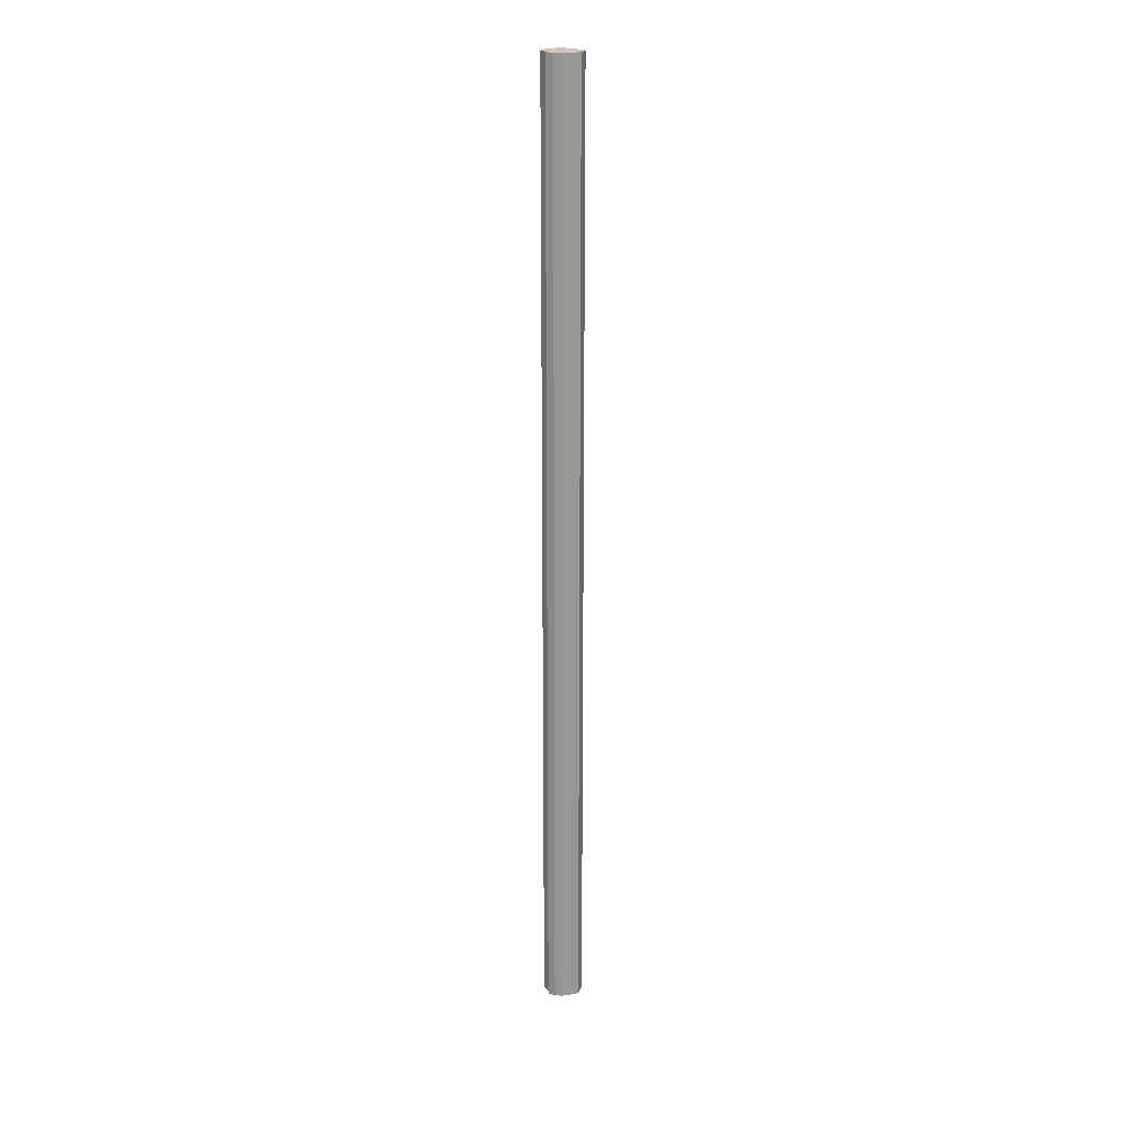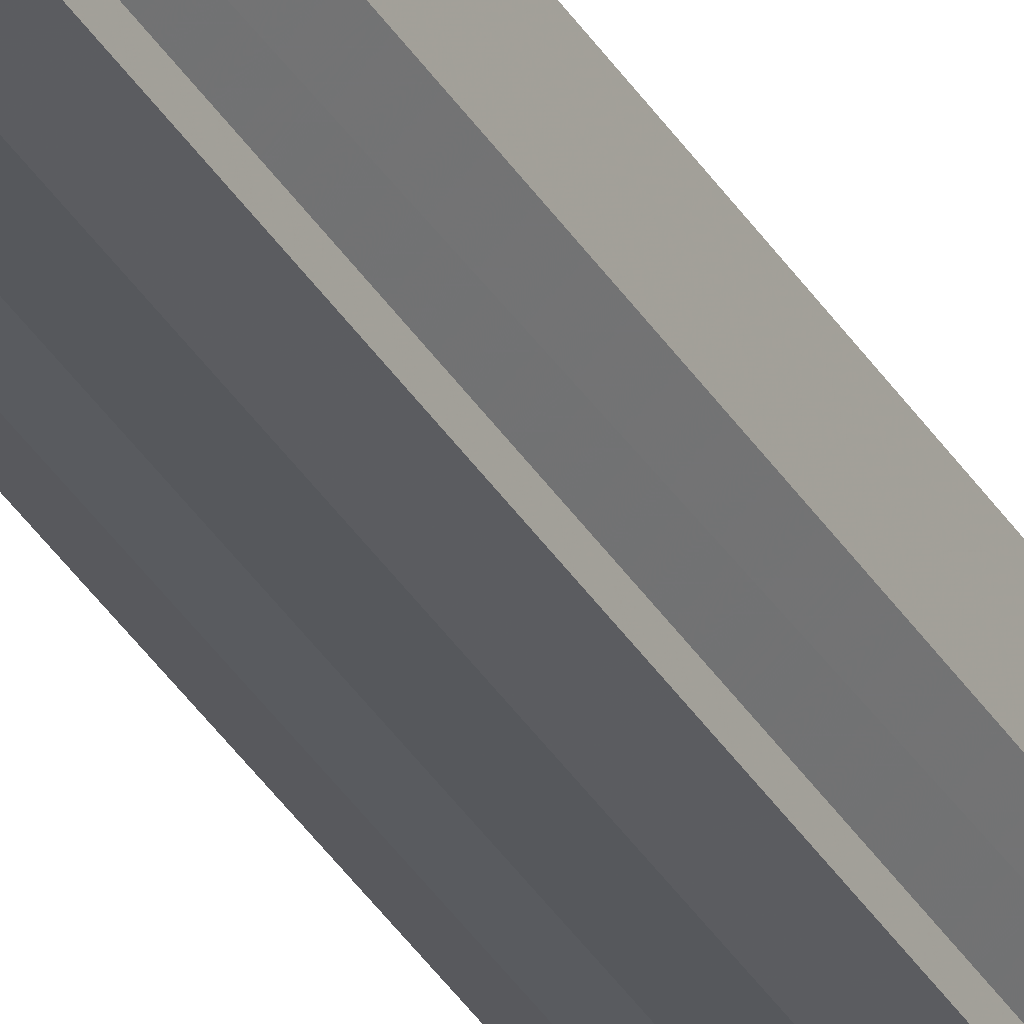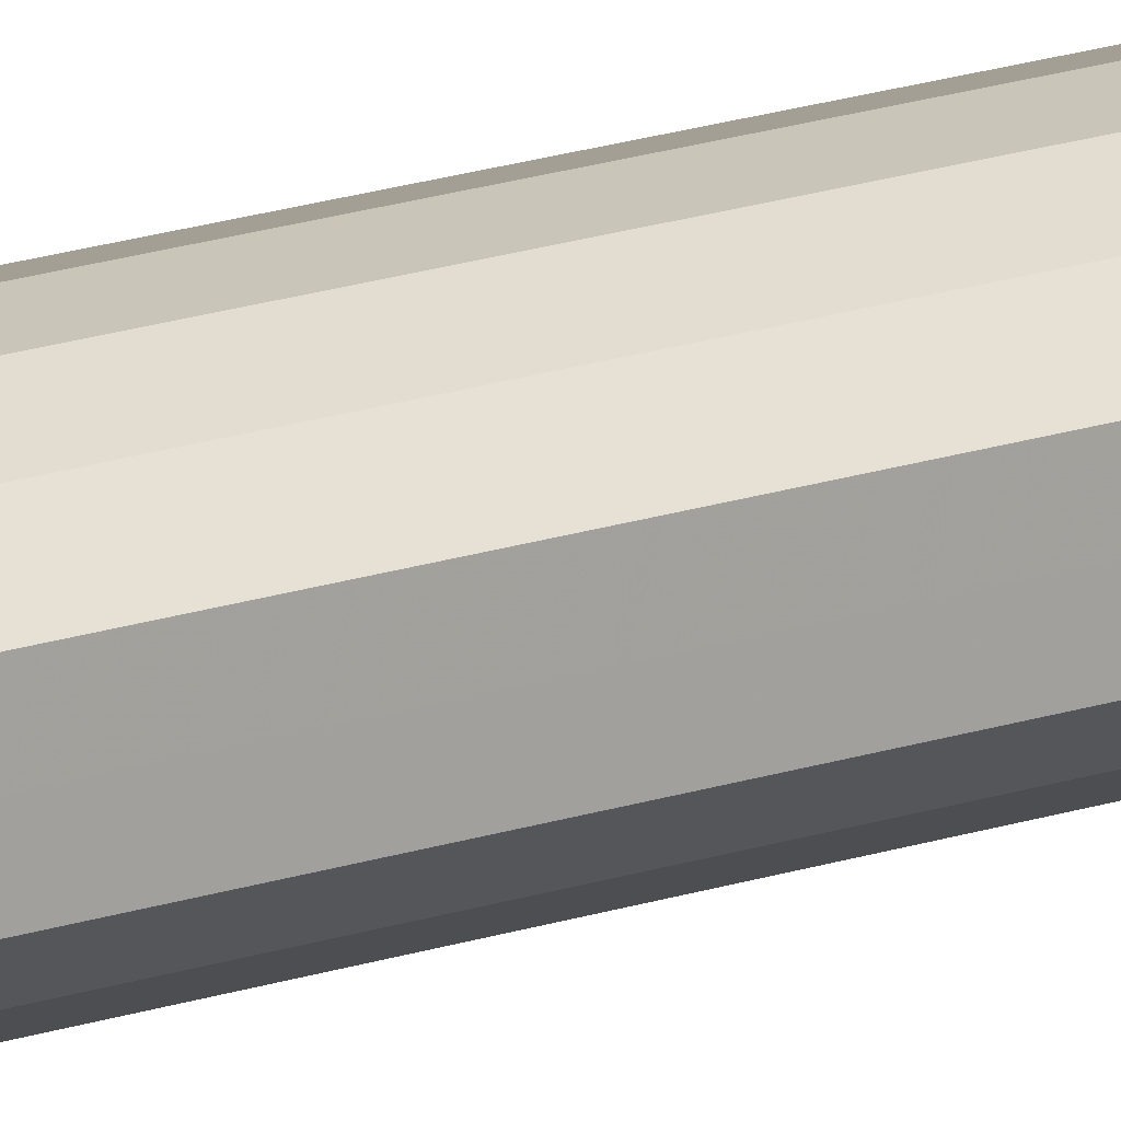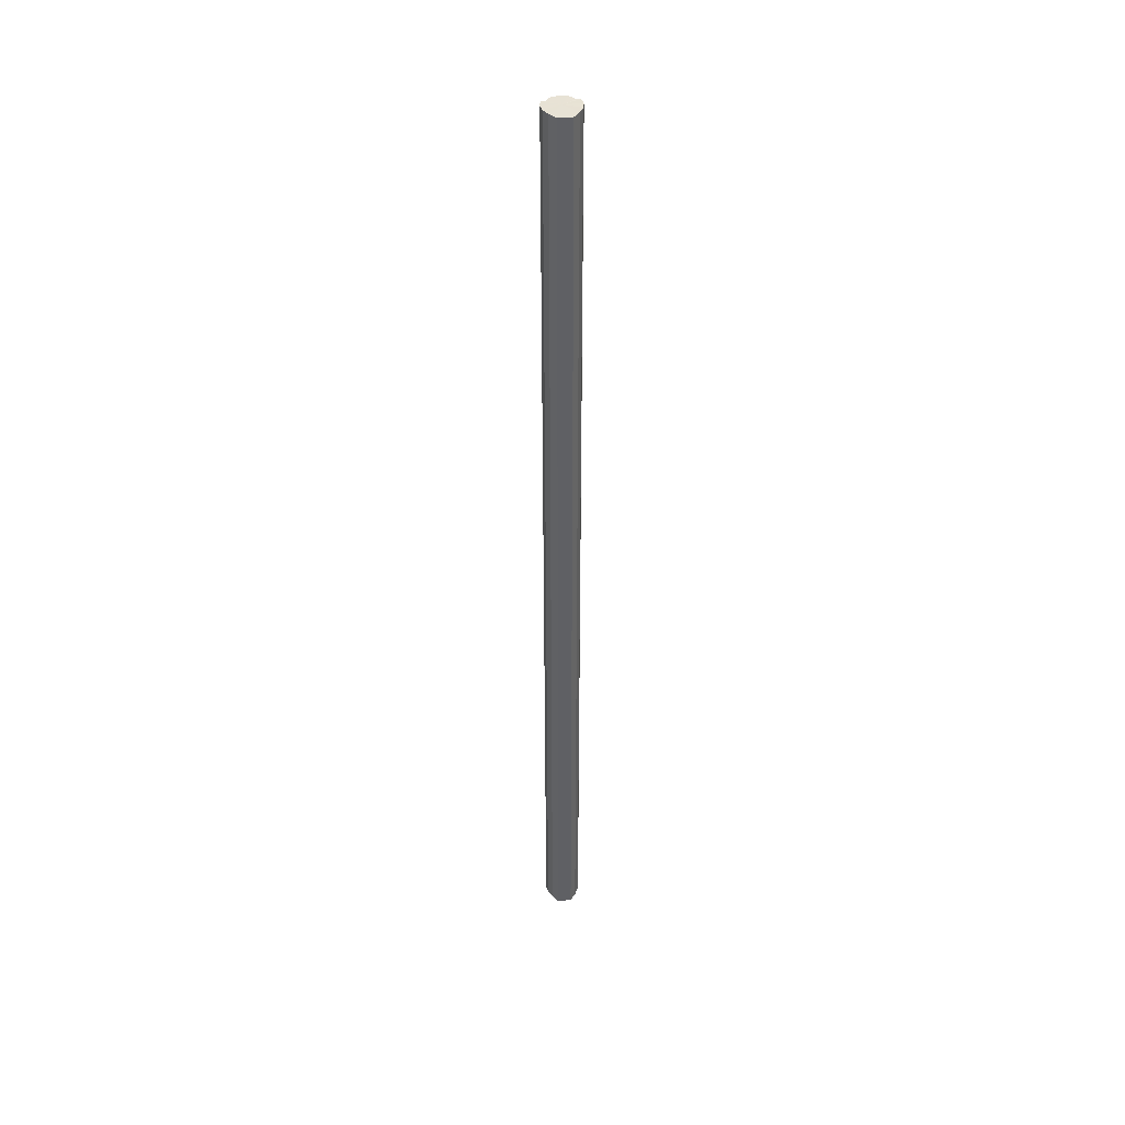
<metadata>
{"format":"obj","ext":"obj","renderer":"f3d","projection":"perspective","resolution":1024,"background":"white","views":[{"elev":21.6,"azim":15.9,"up":"+Y"},{"elev":-33.9,"azim":-153.7,"up":"+Z"},{"elev":12.6,"azim":46.5,"up":"+Z"},{"elev":40.4,"azim":82.8,"up":"+Y"}]}
</metadata>
<code>
o 17865
v 2224 1880 22.07
v 2223 1880 22.07
v 2224 1879 22.07
v 2223 1880 22.06
v 2223 1879 22.07
v 2224 1880 22.07
v 2224 1879 22.07
v 2223 1880 22.05
v 2223 1879 22.06
v 2224 1880 22.06
v 2224 1879 22.06
v 2223 1880 22.04
v 2223 1879 22.05
v 2224 1880 22.05
v 2224 1879 22.05
v 2223 1880 22.04
v 2223 1879 22.04
v 2224 1880 22.04
v 2224 1879 22.04
v 2223 1880 22.03
v 2223 1879 22.04
v 2224 1880 22.04
v 2224 1879 22.04
v 2223 1880 22.02
v 2223 1879 22.03
v 2224 1880 22.03
v 2224 1879 22.03
v 2224 1880 22.02
v 2223 1879 22.02
v 2224 1880 22.02
v 2224 1879 22.02
v 2224 1879 22.02
v 2224 1879 22.07
v 2223 1880 22.07
v 2223 1879 22.07
v 2223 1880 22.06
v 2223 1879 22.06
v 2224 1879 22.07
v 2224 1880 22.07
v 2224 1879 22.06
v 2224 1880 22.07
v 2223 1880 22.05
v 2223 1879 22.05
v 2224 1879 22.05
v 2224 1880 22.06
v 2224 1879 22.04
v 2224 1880 22.05
v 2223 1880 22.04
v 2223 1879 22.04
v 2224 1879 22.04
v 2224 1880 22.04
v 2224 1879 22.03
v 2224 1880 22.04
v 2223 1880 22.04
v 2223 1879 22.04
v 2224 1879 22.02
v 2224 1880 22.03
v 2224 1879 22.02
v 2224 1880 22.02
v 2223 1880 22.03
v 2223 1879 22.03
v 2223 1879 22.02
v 2224 1880 22.02
v 2223 1880 22.02
v 2224 1880 22.04
v 2223 1880 22.07
v 2224 1880 22.07
v 2223 1880 22.06
v 2224 1880 22.07
v 2223 1880 22.05
v 2224 1880 22.06
v 2223 1880 22.04
v 2224 1880 22.05
v 2223 1880 22.04
v 2224 1880 22.04
v 2223 1880 22.03
v 2224 1880 22.04
v 2223 1880 22.02
v 2224 1880 22.03
v 2224 1880 22.02
v 2224 1880 22.02
v 2224 1879 22.04
v 2224 1879 22.07
v 2223 1879 22.07
v 2224 1879 22.07
v 2223 1879 22.06
v 2224 1879 22.06
v 2223 1879 22.05
v 2224 1879 22.05
v 2223 1879 22.04
v 2224 1879 22.04
v 2223 1879 22.04
v 2224 1879 22.04
v 2223 1879 22.03
v 2224 1879 22.03
v 2223 1879 22.02
v 2224 1879 22.02
v 2224 1879 22.02
f 1 2 3
f 2 4 5
f 6 1 7
f 4 8 9
f 10 6 11
f 8 12 13
f 14 10 15
f 12 16 17
f 18 14 19
f 16 20 21
f 22 18 23
f 20 24 25
f 26 22 27
f 24 28 29
f 30 26 31
f 28 30 32
f 33 34 35
f 35 36 37
f 38 39 33
f 40 41 38
f 37 42 43
f 44 45 40
f 46 47 44
f 43 48 49
f 50 51 46
f 52 53 50
f 49 54 55
f 56 57 52
f 58 59 56
f 55 60 61
f 62 63 58
f 61 64 62
f 65 66 67
f 65 68 66
f 65 67 69
f 65 70 68
f 65 69 71
f 65 72 70
f 65 71 73
f 65 74 72
f 65 73 75
f 65 76 74
f 65 75 77
f 65 78 76
f 65 77 79
f 65 80 78
f 65 79 81
f 65 81 80
f 82 83 84
f 82 85 83
f 82 84 86
f 82 87 85
f 82 86 88
f 82 89 87
f 82 88 90
f 82 91 89
f 82 90 92
f 82 93 91
f 82 92 94
f 82 95 93
f 82 94 96
f 82 97 95
f 82 96 98
f 82 98 97

</code>
